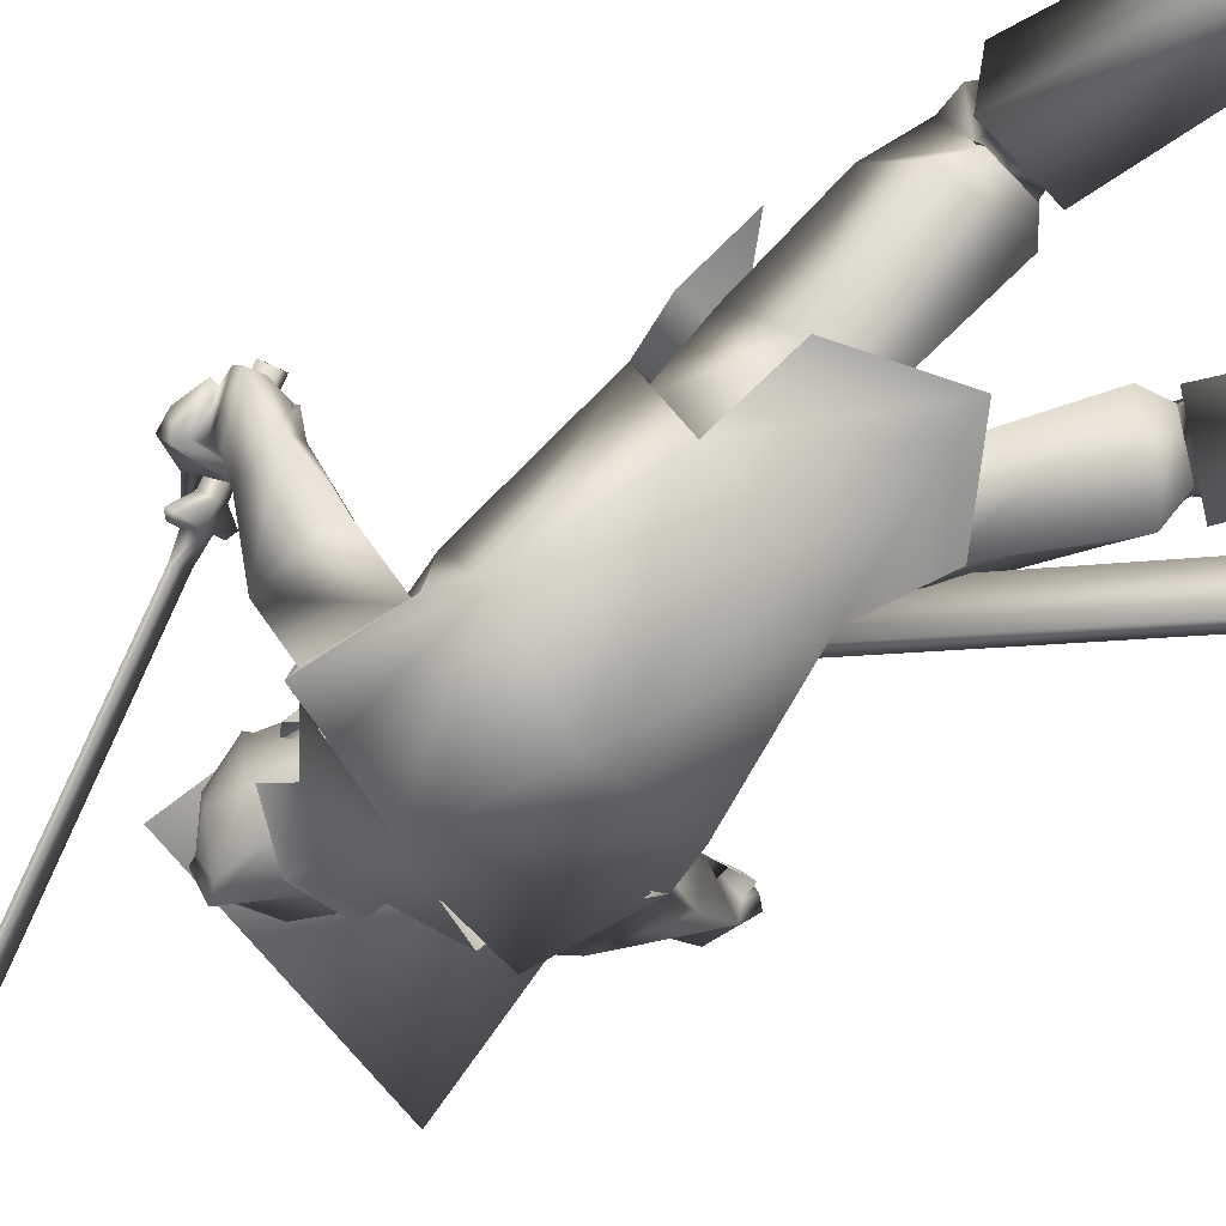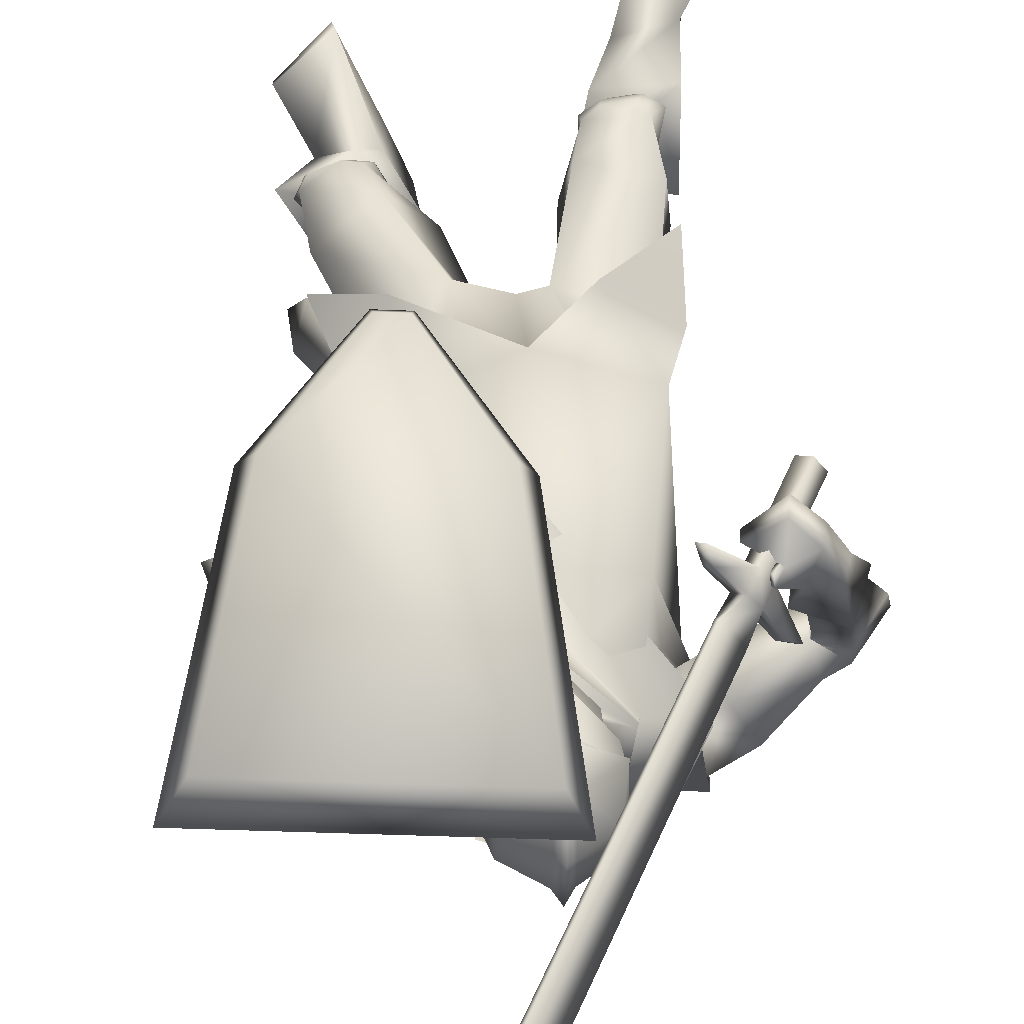
<metadata>
{"format":"obj","ext":"obj","renderer":"f3d","projection":"perspective","resolution":1024,"background":"white","views":[{"elev":-60.5,"azim":-60.1,"up":"+Z"},{"elev":38.7,"azim":175.1,"up":"+Z"}]}
</metadata>
<code>
o Knight_Cube.008
v 0.4041 0.1734 0.2066
v 0.3779 0.2186 0.2583
v 0.08619 0.2414 0.2441
v 0.05847 0.2005 0.1898
v 0.5125 0.5276 -0.01349
v 0.4711 0.5325 0.06318
v 0.06209 0.5645 0.0433
v 0.02799 0.5655 -0.03705
v 0.1872 0.02152 0.301
v 0.1941 0.08339 0.3423
v 0.2379 0.07997 0.3444
v 0.2391 0.01746 0.3035
v -0.2218 0.3934 0.08185
v -0.1037 0.4108 0.2507
v -0.2107 0.3827 0.07519
v -0.09255 0.4001 0.2441
v -0.1883 0.3954 0.09201
v -0.1017 0.4081 0.2159
v -0.1994 0.4061 0.09867
v -0.1128 0.4188 0.2225
v -0.1704 0.4109 0.1514
v -0.1524 0.4136 0.1772
v -0.1529 0.3941 0.1409
v -0.1349 0.3967 0.1667
v -0.1699 0.3674 0.1556
v -0.1519 0.37 0.1813
v -0.1874 0.3842 0.166
v -0.1693 0.3869 0.1918
v -0.2421 0.253 0.2178
v -0.2241 0.2557 0.2436
v -0.2603 0.2706 0.2288
v -0.2423 0.2732 0.2545
v -0.1125 0.437 0.1635
v -0.146 0.432 0.1156
v -0.1173 0.4416 0.1664
v -0.1508 0.4367 0.1185
v 0.1973 0.9209 -0.09969
v 0.1606 0.9155 -0.1521
v 0.1919 0.9261 -0.09645
v 0.1553 0.9207 -0.1489
v 0.2564 1.038 -0.1918
v 0.2543 1.04 -0.1905
v -0.01021 0.3322 -0.124
v 0.1197 0.3322 -0.124
v 0.05475 0.3232 -0.2318
v -0.02001 0.3278 -0.1869
v 0.1295 0.3278 -0.1869
v 0.01867 0.3291 -0.2173
v 0.09083 0.3291 -0.2173
v 0.05475 0.4093 -0.02268
v 0.05475 0.3874 -0.2302
v -0.02948 0.3953 -0.1862
v 0.139 0.3953 -0.1862
v 0.01867 0.3969 -0.2157
v 0.09083 0.3969 -0.2157
v 0.05475 0.4873 -0.2143
v -0.02211 0.449 -0.1692
v 0.1316 0.449 -0.1692
v 0.04032 0.4738 -0.1967
v 0.06918 0.4738 -0.1967
v 0.05475 0.5206 -0.1154
v -0.01327 0.4619 -0.1171
v 0.1228 0.4619 -0.1171
v 0.04156 0.5031 -0.1253
v 0.06794 0.5031 -0.1253
v 0.05475 0.4871 -0.0369
v -0.02639 0.4108 -0.05971
v 0.1359 0.4108 -0.05971
v 0.0407 0.4668 -0.05419
v 0.06879 0.4668 -0.05419
v 0.05549 0.3131 -0.0046
v 0.054 0.4076 -0.01588
v -0.01967 0.3681 -0.06921
v 0.1292 0.3681 -0.06921
v -0.02212 0.4106 -0.06376
v 0.1316 0.4106 -0.06376
v -0.01261 0.3712 -0.1478
v 0.1221 0.3712 -0.1478
v -0.01391 0.4127 -0.1487
v 0.1234 0.4127 -0.1487
v 0.1351 0.3322 -0.2199
v -0.02564 0.3322 -0.2199
v 0.05475 0.3304 -0.236
v 0.1635 0.282 -0.1163
v -0.05397 0.282 -0.1163
v 0.05475 0.2353 -0.00432
v 0.218 0.278 -0.2376
v -0.1085 0.2781 -0.2376
v 0.2589 0.2607 -0.1425
v -0.1494 0.2607 -0.1425
v 0.05475 0.2481 -0.3209
v 0.1594 0.3385 -0.0691
v -0.04436 0.3408 -0.07062
v 0.05657 0.3152 0.02351
v 0.05475 0.09849 0.07232
v 0.1488 0.3745 -0.2071
v -0.03928 0.3745 -0.2071
v 0.05475 0.4 -0.233
v 0.2025 0.1397 -0.1418
v -0.1042 0.1664 -0.1473
v 0.2406 0.09242 -0.2442
v -0.1494 0.1239 -0.2461
v 0.2674 0.2257 -0.2177
v -0.1424 0.2588 -0.2363
v 0.2076 0.2242 -0.1617
v -0.08436 0.2498 -0.1791
v 0.2397 0.2723 0.1081
v -0.1833 0.4066 0.1773
v 0.2397 0.2655 0.1061
v -0.1797 0.3989 0.1746
v 0.228 0.2698 0.1112
v -0.1824 0.4002 0.1912
v 0.228 0.2636 0.1091
v -0.1788 0.3931 0.1887
v 0.2487 0.2689 0.1169
v -0.1972 0.3512 0.1796
v 0.2616 0.2876 0.1692
v -0.2453 0.3588 0.2287
v 0.275 0.3054 0.1486
v -0.2384 0.3828 0.2109
v 0.2499 0.284 0.1146
v -0.1989 0.374 0.1799
v 0.3029 0.17 0.0505
v -0.2446 0.273 0.09166
v 0.3528 0.1774 0.07617
v -0.2998 0.2849 0.0943
v 0.351 0.2147 0.04027
v -0.2796 0.3231 0.06568
v 0.3057 0.2032 0.0298
v -0.2354 0.3071 0.07446
v 0.233 -0.2246 0.05289
v -0.1247 -0.1944 0.1181
v 0.1075 -0.1306 0.07978
v -0.04405 -0.1127 0.0768
v 0.3947 0.07257 -0.0671
v -0.3059 0.1809 -0.06447
v 0.3977 0.05594 -0.04202
v -0.2998 0.1736 -0.04113
v 0.4154 0.08383 0.00232
v -0.3323 0.2017 -0.006346
v 0.3825 0.07926 -0.01418
v -0.2961 0.1941 -0.007702
v 0.428 0.06941 -0.01309
v -0.3383 0.1893 -0.02675
v 0.3883 0.06693 -0.02854
v -0.2962 0.183 -0.0241
v 0.2542 0.1196 -0.09685
v -0.1585 0.1776 -0.09787
v 0.3224 0.08677 -0.1747
v -0.2353 0.1529 -0.1706
v 0.3275 0.2196 -0.148
v -0.1998 0.2838 -0.1686
v 0.2826 0.2063 -0.09438
v -0.1596 0.2677 -0.1121
v 0.2574 0.254 0.1147
v -0.219 0.3593 0.1556
v 0.3036 0.2597 0.1424
v -0.2754 0.3611 0.1836
v 0.309 0.2778 0.1172
v -0.2637 0.3849 0.165
v 0.2619 0.2721 0.1111
v -0.2198 0.3819 0.1537
v 0.237 0.2541 0.08093
v -0.1525 0.3393 0.21
v 0.1953 0.2731 0.1473
v -0.2027 0.3576 0.2705
v 0.235 0.273 0.07401
v -0.1497 0.359 0.2062
v 0.2041 0.2962 0.1336
v -0.1984 0.3798 0.2535
v 0.328 -0.9492 0.01521
v -0.2949 -0.9492 0.2121
v 0.2437 -0.9492 0.1073
v -0.1979 -0.9492 0.2908
v 0.2389 -0.9224 0.1115
v -0.1926 -0.9224 0.2942
v 0.3301 -0.9211 0.02706
v -0.2952 -0.9211 0.2242
v 0.2187 -0.847 -0.2019
v -0.2338 -0.8465 -0.009135
v 0.1279 -0.8396 -0.1583
v -0.1316 -0.8488 -0.008198
v 0.277 -0.8599 -0.05854
v -0.2312 -0.8494 0.1461
v 0.1799 -0.8548 -0.04825
v -0.1357 -0.8536 0.1188
v 0.2531 -0.5268 -0.0472
v -0.1907 -0.5116 0.08396
v 0.1436 -0.5621 0.0398
v -0.05082 -0.5406 0.1036
v 0.3367 -0.5826 0.07597
v -0.193 -0.5383 0.2406
v 0.2248 -0.6044 0.1193
v -0.075 -0.5619 0.2205
v 0.2045 -0.9493 -0.1957
v -0.2315 -0.9413 -0.01425
v 0.1349 -0.9485 -0.162
v -0.1567 -0.9568 -0.002924
v 0.1718 -0.9492 -0.06682
v -0.1601 -0.9554 0.1019
v 0.2646 -0.9493 -0.07426
v -0.2499 -0.9437 0.1175
v 0.2934 -0.526 0.1368
v -0.125 -0.4761 0.2569
v 0.2498 -0.5354 0.148
v -0.08202 -0.4871 0.2445
v 0.2836 -0.5791 0.09678
v -0.1372 -0.5359 0.2287
v 0.2503 -0.5863 0.1053
v -0.1044 -0.5443 0.2192
v 0.2418 -0.568 0.1273
v -0.08576 -0.5233 0.2293
v 0.2971 -0.5561 0.1125
v -0.1405 -0.5094 0.2446
v 0.2431 -0.518 0.01014
v -0.1514 -0.494 0.1241
v 0.1661 -0.5424 0.05799
v -0.06029 -0.5162 0.1269
v 0.3133 -0.5439 0.08601
v -0.1687 -0.5006 0.2291
v 0.205 -0.5678 0.1219
v -0.05777 -0.5271 0.2051
v 0.2349 -0.5432 -0.006874
v -0.1532 -0.5223 0.1105
v 0.1732 -0.5643 0.03358
v -0.07898 -0.5413 0.1147
v 0.2191 -0.5953 0.09069
v -0.08592 -0.5582 0.1922
v 0.2959 -0.5784 0.06862
v -0.1628 -0.5389 0.2119
v 0.2365 -0.4816 -0.0439
v -0.1743 -0.4604 0.07104
v 0.1227 -0.5227 0.04537
v -0.02979 -0.4993 0.09089
v 0.2967 -0.4085 0.09224
v -0.1544 -0.369 0.2079
v 0.2027 -0.444 0.1585
v -0.03895 -0.4014 0.2183
v 0.2319 -0.5296 -0.00117
v -0.1469 -0.5033 0.1105
v 0.1642 -0.5491 0.04543
v -0.06445 -0.5207 0.1163
v 0.221 -0.5251 0.1492
v -0.05738 -0.4791 0.2282
v 0.3061 -0.5052 0.1238
v -0.1431 -0.4568 0.2491
v 0.00872 -0.2718 -0.08877
v 0.1451 -0.2918 -0.07669
v -0.1178 -0.2807 -0.02872
v 0.01996 -0.3288 -0.01629
v 0.07383 -0.3685 0.003322
v -0.01544 -0.3517 0.01192
v 0.04587 -0.2539 0.1219
v 0.1261 -0.2869 0.1261
v 0.004062 -0.2541 0.1322
v 0.1193 -0.1482 -0.1064
v -0.08883 -0.1342 -0.1088
v 0.02392 -0.1383 -0.1175
v 0.1648 -0.1155 0.02558
v -0.1113 -0.09312 0.0314
v 0.03895 -0.1371 0.1112
v 0.2869 0.1607 0.04811
v -0.2299 0.2621 0.09554
v 0.3645 0.1719 0.08767
v -0.3158 0.2804 0.09927
v 0.2913 0.2118 0.01602
v -0.2158 0.3145 0.06883
v 0.365 0.2298 0.03261
v -0.2877 0.34 0.05405
v 0.3679 0.0734 -0.0425
v -0.2713 0.1877 -0.02757
v 0.4517 0.07838 -0.01024
v -0.3601 0.2008 -0.0335
v 0.4259 0.1375 -0.06522
v -0.3066 0.2575 -0.07081
v 0.3719 0.1264 -0.07417
v -0.2568 0.2419 -0.05355
v 0.3584 0.09203 -0.0196
v -0.271 0.2043 -0.00135
v 0.4298 0.1041 0.01942
v -0.351 0.2228 0.00459
v 0.3624 0.1429 -0.04993
v -0.2572 0.2564 -0.02632
v 0.409 0.1584 -0.03651
v -0.3036 0.2765 -0.03268
v 0.3504 0.09254 -0.02581
v -0.2566 0.1939 -0.02613
v 0.401 0.08097 -0.09888
v -0.3101 0.1848 -0.09743
v 0.3686 0.1534 -0.0163
v -0.2555 0.2581 -0.02841
v 0.3879 0.1648 -0.07432
v -0.272 0.2638 -0.08809
v 0.3059 -0.3084 0.09841
v -0.1607 -0.2685 0.2054
v 0.2073 -0.2198 0.1555
v -0.04844 -0.179 0.19
v 0.2655 -0.1944 0.04446
v -0.1572 -0.1638 0.1244
v 0.01361 -0.1879 -0.128
v 0.04237 -0.1286 0.1304
v 0.1353 -0.1751 -0.1178
v -0.1097 -0.1594 -0.1161
v 0.1851 -0.1206 0.07949
v -0.1273 -0.09394 0.08644
v 0.1482 -0.3122 -0.09632
v -0.1339 -0.2966 -0.07044
v 0.007243 -0.4152 -0.07107
v 0.1618 0.2775 -0.1362
v -0.05226 0.2775 -0.1362
v 0.1717 0.1276 0.001039
v -0.08177 0.1498 -0.006214
v 0.1569 0.2803 -0.2283
v -0.04744 0.2803 -0.2283
v 0.2226 0.02052 -0.2382
v -0.1368 0.05198 -0.2485
v 0.05475 0.2687 -0.05998
v 0.047 0.1715 0.02713
v 0.05475 0.2804 -0.2768
v 0.04641 0.061 -0.2904
v 0.2251 0.2556 -0.1466
v -0.1248 0.2567 -0.1414
v 0.1893 0.1384 -0.1066
v -0.09309 0.1643 -0.1114
v 0.2616 0.2559 -0.239
v -0.1425 0.2738 -0.2492
v 0.2487 0.07764 -0.2467
v -0.1604 0.1117 -0.2479
v 0.05475 0.3097 -0.2118
v 0.1043 0.3361 -0.1535
v 0.005183 0.3361 -0.1535
v 0.05475 0.3912 -0.2188
v 0.1241 0.3676 -0.1499
v -0.01463 0.3676 -0.1499
v 0.1262 0.4458 -0.1633
v -0.01671 0.4458 -0.1633
v 0.05475 0.4817 -0.1676
v 0.1034 0.3027 -0.09591
v 0.006112 0.3027 -0.09591
v 0.05475 0.2833 -0.07452
v 0.1047 0.4231 -0.05634
v 0.004773 0.4231 -0.05634
v 0.05475 0.437 -0.04189
v 0.1125 0.3084 -0.06282
v -0.002956 0.3201 -0.06254
v 0.05475 0.2798 -0.01508
v 0.2988 -0.5328 -0.1613
v 0.3225 -0.5308 -0.1532
v 0.3025 -0.5624 -0.08656
v 0.2788 -0.5644 -0.09462
v 0.1776 0.007753 0.05863
v 0.2012 0.009781 0.06668
v 0.1812 -0.02183 0.1334
v 0.1576 -0.02386 0.1253
v 0.3269 -0.6469 -0.1642
f 5 8 7
f 5 7 6
f 1 5 6
f 1 6 2
f 2 6 7
f 2 7 3
f 3 7 8
f 3 8 4
f 5 1 4
f 5 4 8
f 3 4 9
f 3 9 10
f 4 1 12
f 4 12 9
f 1 2 11
f 1 11 12
f 2 3 10
f 2 10 11
f 12 11 10
f 12 10 9
f 15 13 19
f 15 19 17
f 20 14 16
f 20 16 18
f 13 15 25
f 13 25 27
f 26 16 14
f 26 14 28
f 19 13 27
f 19 27 21
f 28 14 20
f 28 20 22
f 23 25 15
f 23 15 17
f 16 26 24
f 16 24 18
f 21 23 17
f 21 17 19
f 18 24 22
f 18 22 20
f 31 27 25
f 31 25 29
f 26 28 32
f 26 32 30
f 25 26 30
f 25 30 29
f 29 30 32
f 29 32 31
f 27 31 32
f 27 32 28
f 21 27 28
f 21 28 22
f 23 24 26
f 23 26 25
f 24 23 34
f 24 34 33
f 21 22 35
f 21 35 36
f 22 24 33
f 22 33 35
f 23 21 36
f 23 36 34
f 33 34 38
f 33 38 37
f 36 35 39
f 36 39 40
f 35 33 37
f 35 37 39
f 34 36 40
f 34 40 38
f 37 38 41
f 39 42 40
f 42 41 38
f 42 38 40
f 42 39 37
f 42 37 41
f 43 67 52
f 43 52 46
f 53 68 44
f 53 44 47
f 48 54 51
f 48 51 45
f 51 55 49
f 51 49 45
f 46 52 54
f 46 54 48
f 55 53 47
f 55 47 49
f 57 52 67
f 57 67 62
f 68 53 58
f 68 58 63
f 50 66 69
f 50 69 67
f 70 66 50
f 70 50 68
f 54 59 56
f 54 56 51
f 56 60 55
f 56 55 51
f 52 57 59
f 52 59 54
f 60 58 53
f 60 53 55
f 59 64 61
f 59 61 56
f 61 65 60
f 61 60 56
f 57 62 64
f 57 64 59
f 65 63 58
f 65 58 60
f 64 69 66
f 64 66 61
f 66 70 65
f 66 65 61
f 62 67 69
f 62 69 64
f 70 68 63
f 70 63 65
f 73 71 72
f 73 72 75
f 72 71 74
f 72 74 76
f 75 79 77
f 75 77 73
f 78 80 76
f 78 76 74
f 81 84 89
f 81 89 87
f 90 85 82
f 90 82 88
f 81 87 91
f 81 91 83
f 91 88 82
f 91 82 83
f 86 84 92
f 86 92 94
f 93 85 86
f 93 86 94
f 84 86 95
f 84 95 89
f 95 86 85
f 95 85 90
f 81 83 98
f 81 98 96
f 98 83 82
f 98 82 97
f 327 101 99
f 327 99 323
f 100 102 328
f 100 328 324
f 323 99 105
f 323 105 321
f 106 100 324
f 106 324 322
f 325 321 105
f 325 105 103
f 106 322 326
f 106 326 104
f 327 325 103
f 327 103 101
f 104 326 328
f 104 328 102
f 149 147 99
f 149 99 101
f 100 148 150
f 100 150 102
f 147 153 105
f 147 105 99
f 106 154 148
f 106 148 100
f 151 149 101
f 151 101 103
f 102 150 152
f 102 152 104
f 153 151 103
f 153 103 105
f 104 152 154
f 104 154 106
f 320 315 302
f 320 302 300
f 303 316 320
f 303 320 300
f 315 311 304
f 315 304 302
f 305 312 316
f 305 316 303
f 318 301 304
f 318 304 311
f 305 301 318
f 305 318 312
f 302 256 258
f 302 258 300
f 258 257 303
f 258 303 300
f 304 259 256
f 304 256 302
f 257 260 305
f 257 305 303
f 304 133 259
f 260 134 305
f 304 301 261
f 304 261 133
f 261 301 305
f 261 305 134
f 308 300 302
f 308 302 306
f 303 300 308
f 303 308 307
f 304 301 296
f 304 296 298
f 297 301 305
f 297 305 299
f 109 113 111
f 109 111 107
f 112 114 110
f 112 110 108
f 161 155 109
f 161 109 107
f 110 156 162
f 110 162 108
f 121 161 107
f 121 107 111
f 108 162 122
f 108 122 112
f 155 115 113
f 155 113 109
f 114 116 156
f 114 156 110
f 115 121 111
f 115 111 113
f 112 122 116
f 112 116 114
f 117 165 163
f 117 163 115
f 164 166 118
f 164 118 116
f 157 117 115
f 157 115 155
f 116 118 158
f 116 158 156
f 115 163 167
f 115 167 121
f 168 164 116
f 168 116 122
f 119 169 165
f 119 165 117
f 166 170 120
f 166 120 118
f 159 119 117
f 159 117 157
f 118 120 160
f 118 160 158
f 121 167 169
f 121 169 119
f 170 168 122
f 170 122 120
f 161 121 119
f 161 119 159
f 120 122 162
f 120 162 160
f 266 262 155
f 266 155 161
f 156 263 267
f 156 267 162
f 125 264 262
f 125 262 123
f 263 265 126
f 263 126 124
f 280 125 123
f 280 123 278
f 124 126 281
f 124 281 279
f 123 262 266
f 123 266 129
f 267 263 124
f 267 124 130
f 278 123 129
f 278 129 282
f 130 124 279
f 130 279 283
f 127 268 264
f 127 264 125
f 265 269 128
f 265 128 126
f 284 127 125
f 284 125 280
f 126 128 285
f 126 285 281
f 129 266 268
f 129 268 127
f 269 267 130
f 269 130 128
f 282 129 127
f 282 127 284
f 128 130 283
f 128 283 285
f 248 131 235
f 248 235 231
f 236 132 249
f 236 249 232
f 259 131 248
f 259 248 256
f 249 132 260
f 249 260 257
f 259 133 254
f 259 254 131
f 255 134 260
f 255 260 132
f 254 237 235
f 254 235 131
f 236 238 255
f 236 255 132
f 261 253 254
f 261 254 133
f 255 253 261
f 255 261 134
f 143 139 141
f 143 141 145
f 142 140 144
f 142 144 146
f 135 143 145
f 135 145 137
f 146 144 136
f 146 136 138
f 286 288 135
f 286 135 137
f 136 289 287
f 136 287 138
f 280 278 141
f 280 141 139
f 142 279 281
f 142 281 140
f 288 272 143
f 288 143 135
f 144 273 289
f 144 289 136
f 272 280 139
f 272 139 143
f 140 281 273
f 140 273 144
f 278 270 145
f 278 145 141
f 146 271 279
f 146 279 142
f 270 286 137
f 270 137 145
f 138 287 271
f 138 271 146
f 284 280 272
f 284 272 274
f 273 281 285
f 273 285 275
f 292 274 272
f 292 272 288
f 273 275 293
f 273 293 289
f 149 288 286
f 149 286 147
f 287 289 150
f 287 150 148
f 147 286 290
f 147 290 153
f 291 287 148
f 291 148 154
f 151 292 288
f 151 288 149
f 289 293 152
f 289 152 150
f 153 290 292
f 153 292 151
f 293 291 154
f 293 154 152
f 264 157 155
f 264 155 262
f 156 158 265
f 156 265 263
f 268 159 157
f 268 157 264
f 158 160 269
f 158 269 265
f 266 161 159
f 266 159 268
f 160 162 267
f 160 267 269
f 169 167 163
f 169 163 165
f 164 168 170
f 164 170 166
f 175 173 171
f 175 171 177
f 172 174 176
f 172 176 178
f 199 201 171
f 199 171 173
f 172 202 200
f 172 200 174
f 185 199 173
f 185 173 175
f 174 200 186
f 174 186 176
f 201 183 177
f 201 177 171
f 178 184 202
f 178 202 172
f 183 185 175
f 183 175 177
f 176 186 184
f 176 184 178
f 183 201 195
f 183 195 179
f 196 202 184
f 196 184 180
f 191 183 179
f 191 179 187
f 180 184 192
f 180 192 188
f 179 195 197
f 179 197 181
f 198 196 180
f 198 180 182
f 187 179 181
f 187 181 189
f 182 180 188
f 182 188 190
f 181 197 199
f 181 199 185
f 200 198 182
f 200 182 186
f 189 181 185
f 189 185 193
f 186 182 190
f 186 190 194
f 193 185 183
f 193 183 191
f 184 186 194
f 184 194 192
f 201 199 197
f 201 197 195
f 198 200 202
f 198 202 196
f 229 191 187
f 229 187 223
f 188 192 230
f 188 230 224
f 223 187 189
f 223 189 225
f 190 188 224
f 190 224 226
f 225 189 193
f 225 193 227
f 194 190 226
f 194 226 228
f 227 193 191
f 227 191 229
f 192 194 228
f 192 228 230
f 211 209 207
f 211 207 213
f 208 210 212
f 208 212 214
f 205 211 213
f 205 213 203
f 214 212 206
f 214 206 204
f 245 243 205
f 245 205 203
f 206 244 246
f 206 246 204
f 227 229 207
f 227 207 209
f 208 230 228
f 208 228 210
f 221 227 209
f 221 209 211
f 210 228 222
f 210 222 212
f 243 221 211
f 243 211 205
f 212 222 244
f 212 244 206
f 229 219 213
f 229 213 207
f 214 220 230
f 214 230 208
f 219 245 203
f 219 203 213
f 204 246 220
f 204 220 214
f 219 229 223
f 219 223 215
f 224 230 220
f 224 220 216
f 245 219 215
f 245 215 239
f 216 220 246
f 216 246 240
f 215 223 225
f 215 225 217
f 226 224 216
f 226 216 218
f 239 215 217
f 239 217 241
f 218 216 240
f 218 240 242
f 217 225 227
f 217 227 221
f 228 226 218
f 228 218 222
f 241 217 221
f 241 221 243
f 222 218 242
f 222 242 244
f 235 245 239
f 235 239 231
f 240 246 236
f 240 236 232
f 231 239 241
f 231 241 233
f 242 240 232
f 242 232 234
f 248 231 233
f 248 233 251
f 234 232 249
f 234 249 252
f 233 241 243
f 233 243 237
f 244 242 234
f 244 234 238
f 251 233 237
f 251 237 254
f 238 234 252
f 238 252 255
f 237 243 245
f 237 245 235
f 246 244 238
f 246 238 236
f 248 251 250
f 248 250 247
f 250 252 249
f 250 249 247
f 256 248 247
f 256 247 258
f 247 249 257
f 247 257 258
f 254 253 250
f 254 250 251
f 250 253 255
f 250 255 252
f 270 278 282
f 270 282 276
f 283 279 271
f 283 271 277
f 286 270 276
f 286 276 290
f 277 271 287
f 277 287 291
f 276 282 284
f 276 284 274
f 285 283 277
f 285 277 275
f 290 276 274
f 290 274 292
f 275 277 291
f 275 291 293
f 298 296 294
f 295 297 299
f 311 309 317
f 311 317 318
f 317 310 312
f 317 312 318
f 315 320 319
f 315 319 313
f 319 320 316
f 319 316 314
f 309 311 323
f 309 323 321
f 324 312 310
f 324 310 322
f 325 327 315
f 325 315 313
f 316 328 326
f 316 326 314
f 327 323 311
f 327 311 315
f 312 324 328
f 312 328 316
f 313 309 321
f 313 321 325
f 322 310 314
f 322 314 326
f 344 338 330
f 344 330 333
f 331 339 345
f 331 345 334
f 329 332 333
f 329 333 330
f 334 332 329
f 334 329 331
f 344 333 335
f 344 335 341
f 336 334 345
f 336 345 342
f 335 333 332
f 335 332 337
f 332 334 336
f 332 336 337
f 341 335 337
f 341 337 343
f 337 336 342
f 337 342 343
f 346 340 338
f 346 338 344
f 339 340 346
f 339 346 345
f 344 341 343
f 344 343 346
f 343 342 345
f 343 345 346
f 309 313 330
f 309 330 338
f 331 314 310
f 331 310 339
f 313 319 329
f 313 329 330
f 329 319 314
f 329 314 331
f 309 338 340
f 309 340 317
f 340 339 310
f 340 310 317
f 347 355 350
f 355 347 348
f 355 348 349
f 355 349 350
f 351 354 353
f 351 353 352
f 347 351 352
f 347 352 348
f 348 352 353
f 348 353 349
f 349 353 354
f 349 354 350
f 351 347 350
f 351 350 354

</code>
